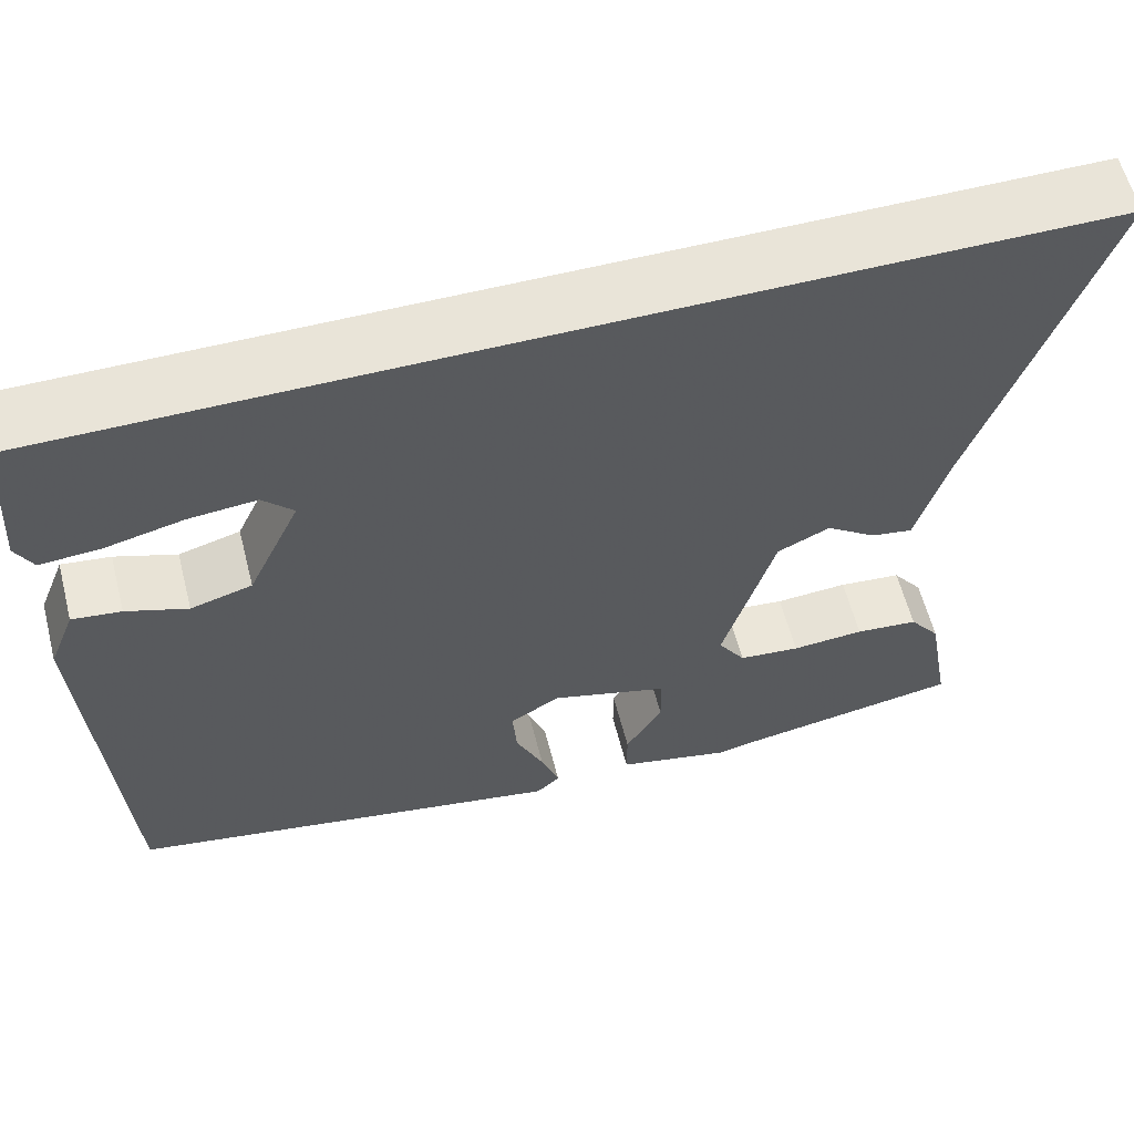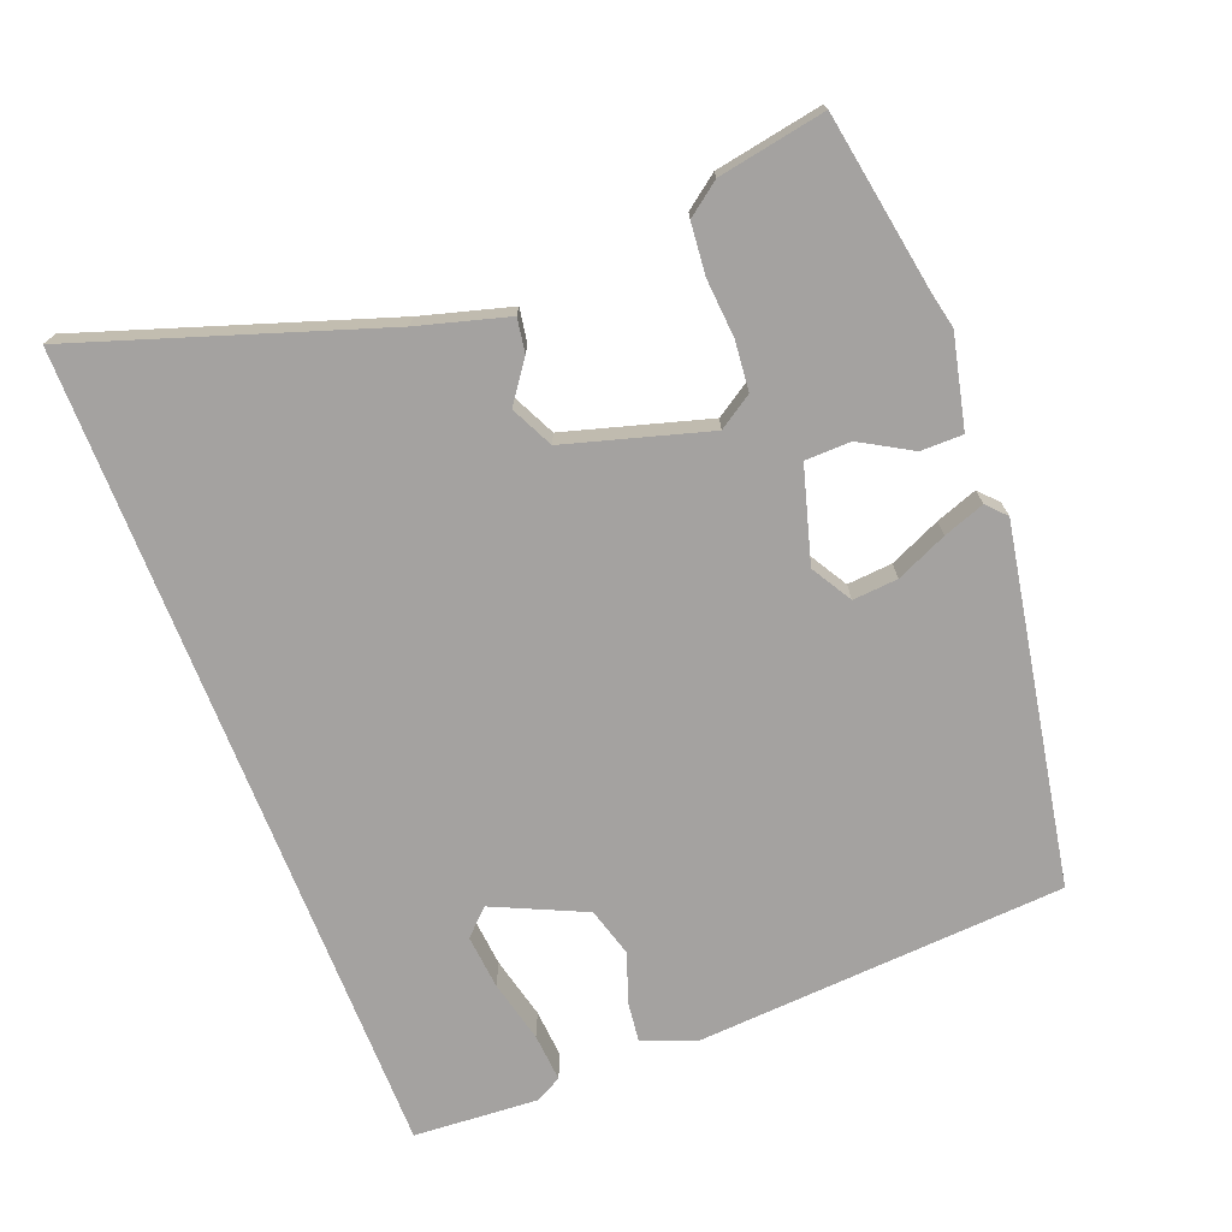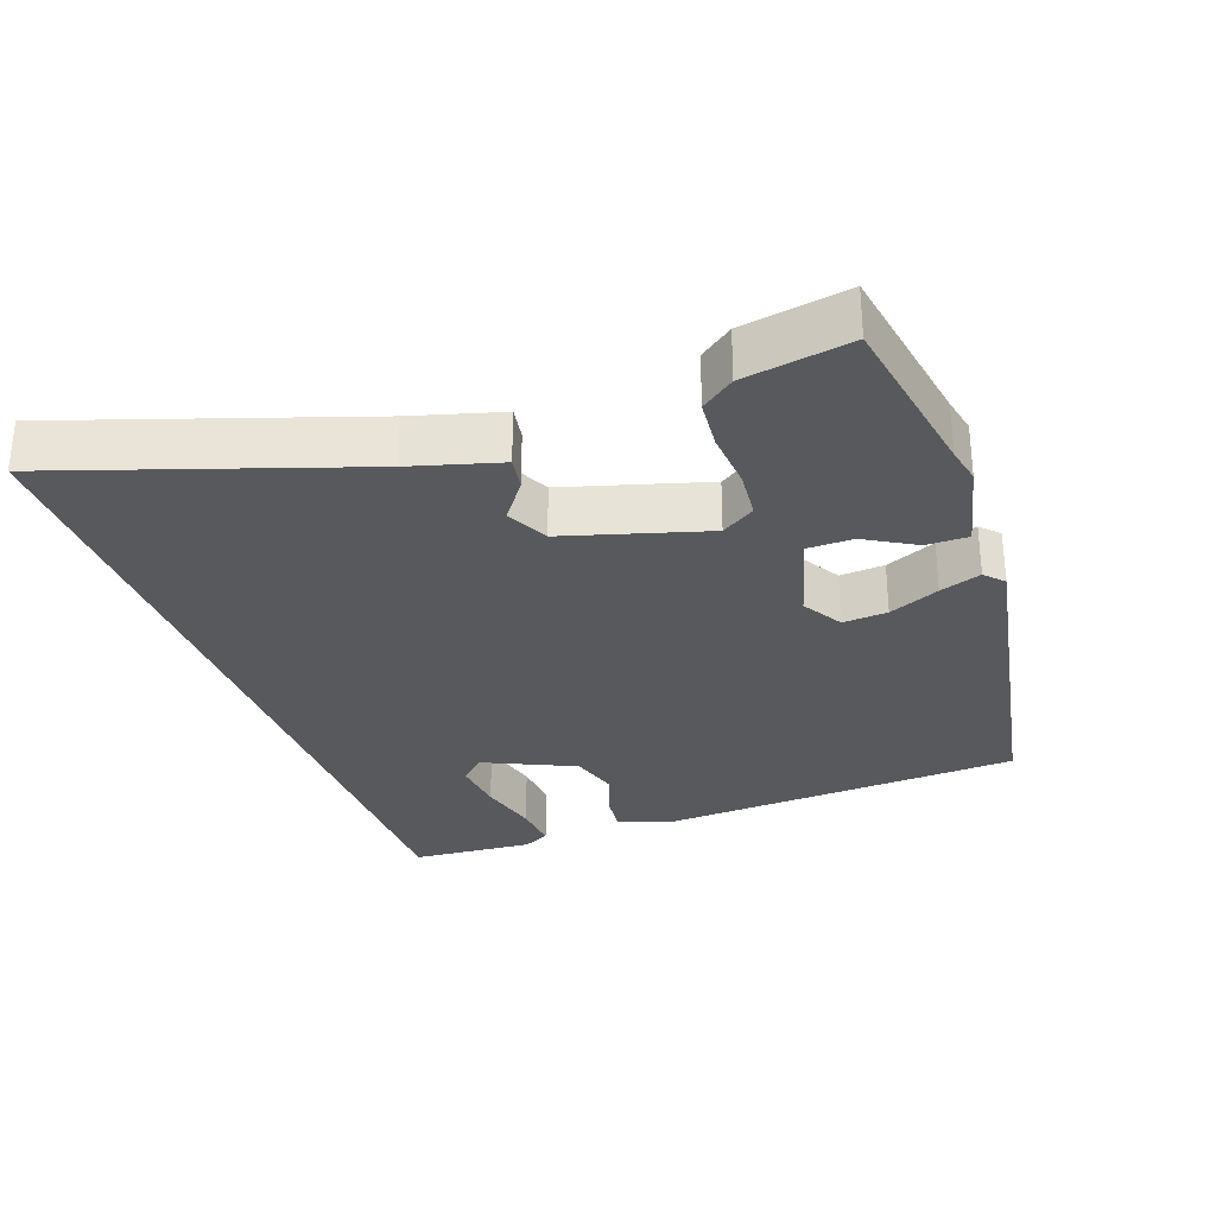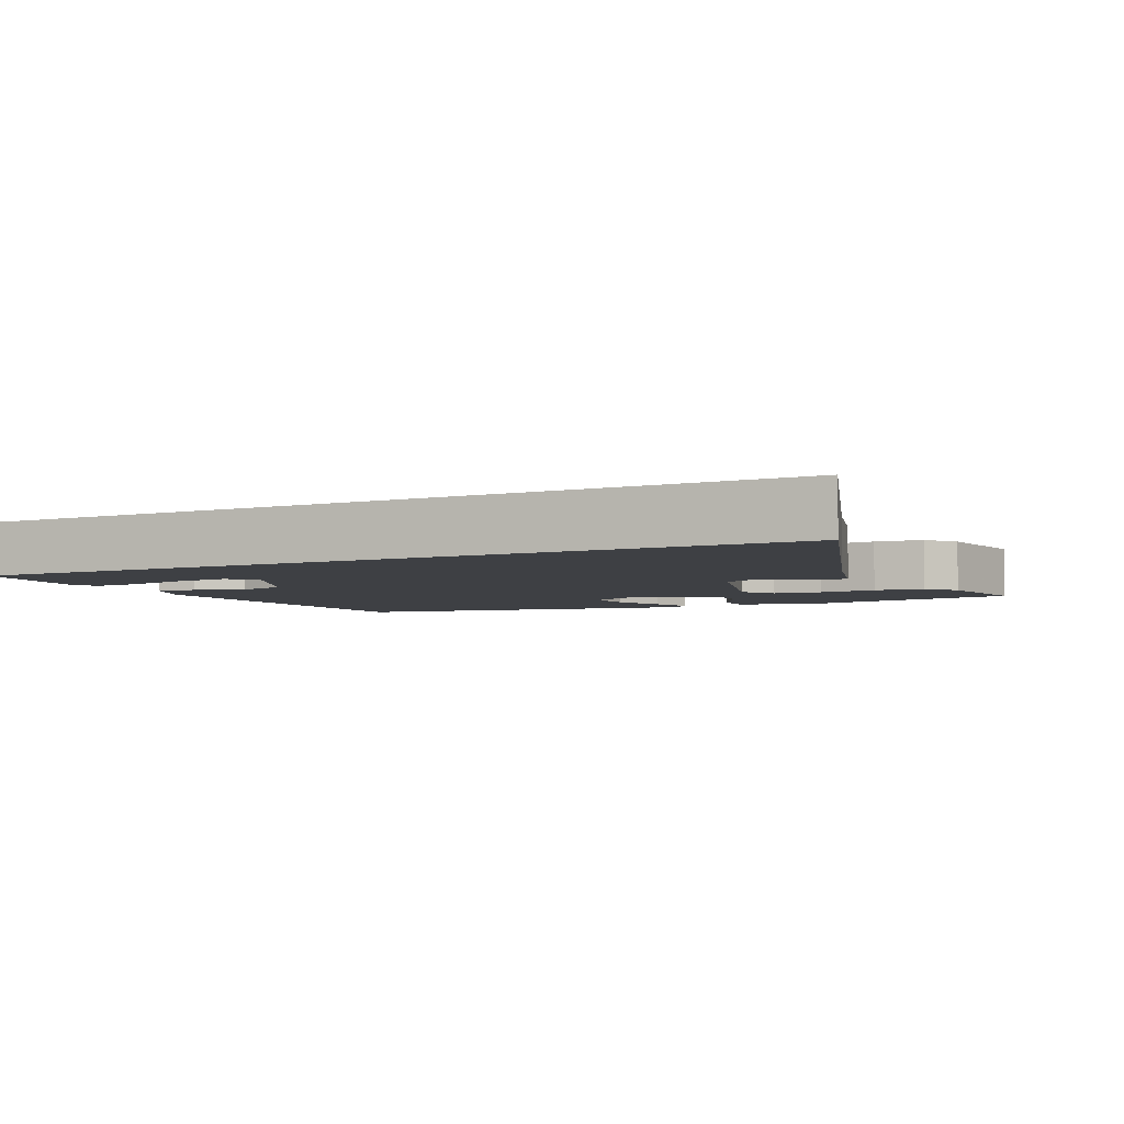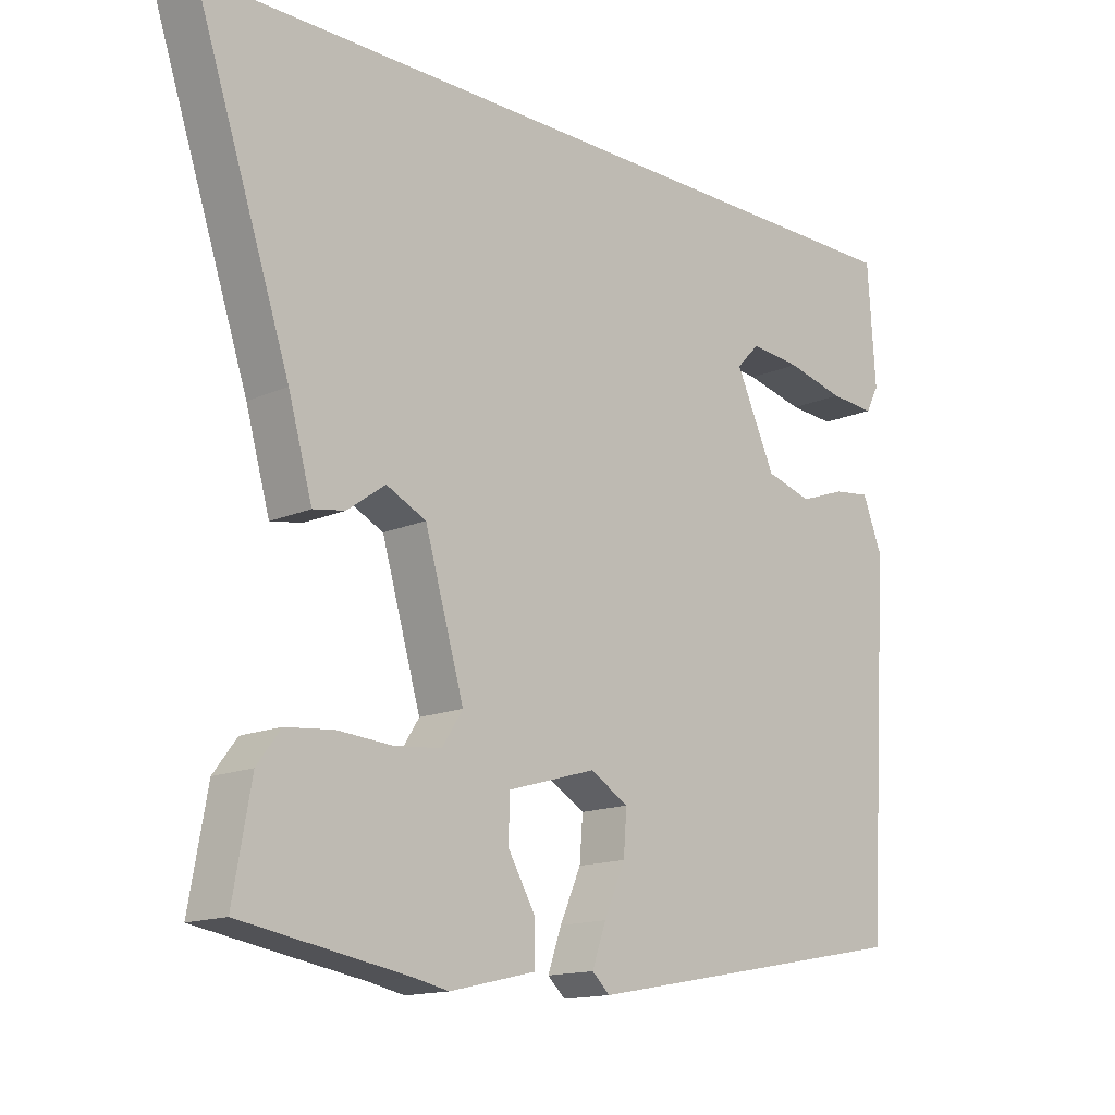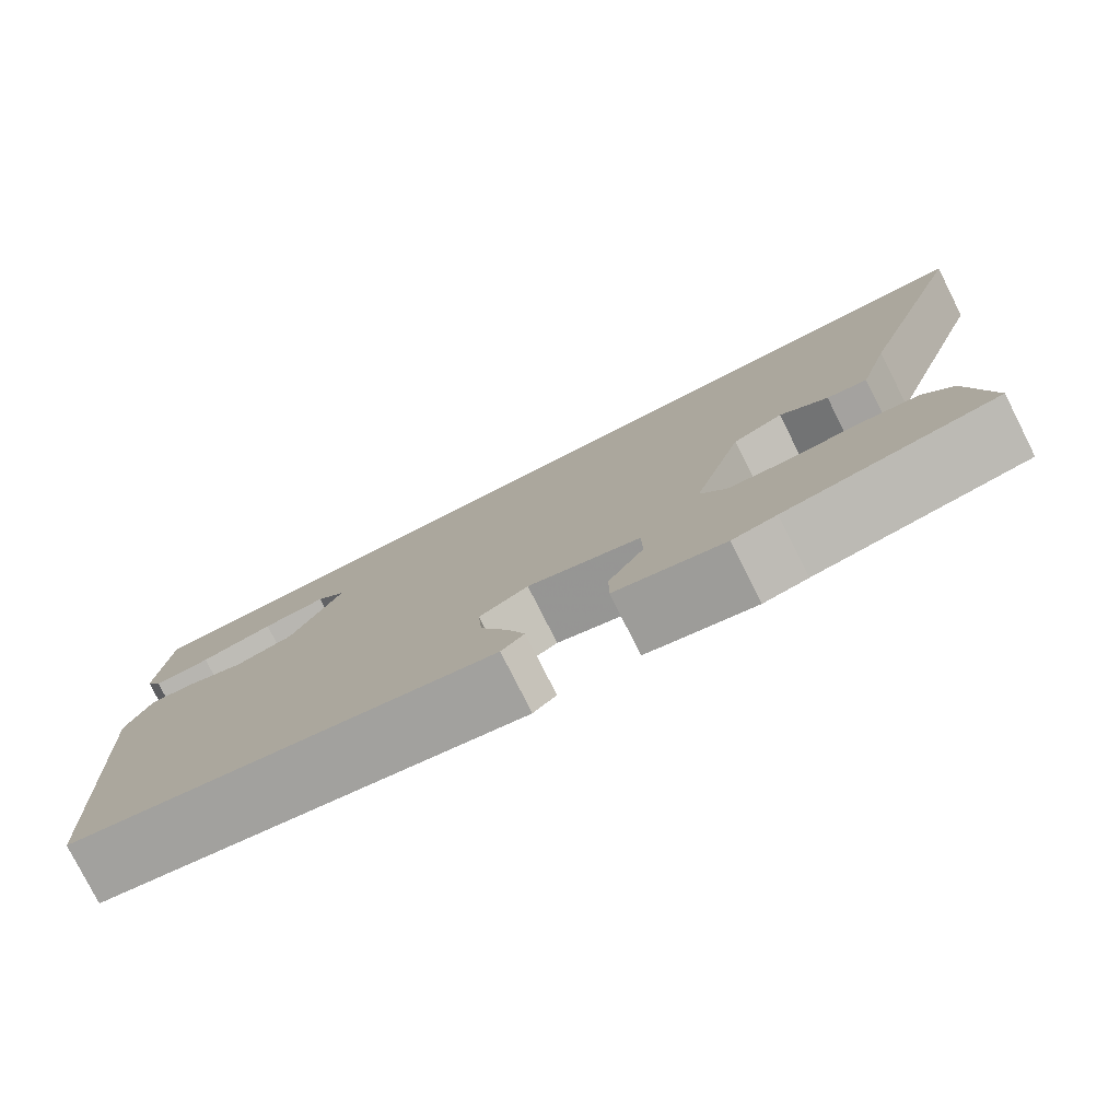
<metadata>
{"format":"obj","ext":"obj","renderer":"f3d","projection":"perspective","resolution":1024,"background":"white","views":[{"elev":59.9,"azim":-14.4,"up":"+Z"},{"elev":-72.7,"azim":111.4,"up":"+Y"},{"elev":-29.8,"azim":109.8,"up":"+Y"},{"elev":-4.6,"azim":26.5,"up":"+Y"},{"elev":-14.7,"azim":133.9,"up":"+Z"},{"elev":-78.8,"azim":26.8,"up":"+Z"}]}
</metadata>
<code>
v 0.567 0.07 -0.489
v 0.317 0.07 -0.531
v 0.265 0.07 -0.542
v 0.135 0.07 -0.512
v 0.135 0.07 -0.452
v 0.177 0.07 -0.38
v 0.176 0.07 -0.315
v 0.042 0.07 -0.276
v -0.016 0.07 -0.31
v -0.011 0.07 -0.374
v 0.021 0.07 -0.446
v 0.042 0.07 -0.505
v 0.015 0.07 -0.53
v -0.489 0.07 -0.437
v -0.522 0.07 0.088
v -0.492 0.07 0.164
v -0.436 0.07 0.157
v -0.366 0.07 0.132
v -0.296 0.07 0.152
v -0.236 0.07 0.282
v -0.271 0.07 0.318
v -0.348 0.07 0.311
v -0.437 0.07 0.29
v -0.506 0.07 0.285
v -0.526 0.07 0.323
v -0.514 0.07 0.5
v 0.652 0.07 0.5
v 0.509 0.07 0.075
v 0.473 0.07 -0.052
v 0.425 0.07 -0.044
v 0.368 0.07 -0.003
v 0.308 0.07 -0.032
v 0.249 0.07 -0.234
v 0.28 0.07 -0.282
v 0.35 0.07 -0.289
v 0.433 0.07 -0.283
v 0.505 0.07 -0.29
v 0.54 0.07 -0.337
v 0.567 0 -0.489
v 0.317 0 -0.531
v 0.265 0 -0.542
v 0.135 0 -0.512
v 0.135 0 -0.452
v 0.177 0 -0.38
v 0.176 0 -0.315
v 0.042 0 -0.276
v -0.016 0 -0.31
v -0.011 0 -0.374
v 0.021 0 -0.446
v 0.042 0 -0.505
v 0.015 0 -0.53
v -0.489 0 -0.437
v -0.522 0 0.088
v -0.492 0 0.164
v -0.436 0 0.157
v -0.366 0 0.132
v -0.296 0 0.152
v -0.236 0 0.282
v -0.271 0 0.318
v -0.348 0 0.311
v -0.437 0 0.29
v -0.506 0 0.285
v -0.526 0 0.323
v -0.514 0 0.5
v 0.652 0 0.5
v 0.509 0 0.075
v 0.473 0 -0.052
v 0.425 0 -0.044
v 0.368 0 -0.003
v 0.308 0 -0.032
v 0.249 0 -0.234
v 0.28 0 -0.282
v 0.35 0 -0.289
v 0.433 0 -0.283
v 0.505 0 -0.29
v 0.54 0 -0.337
f 38 1 2
f 37 38 2
f 36 37 2
f 35 36 2
f 4 5 6
f 3 4 6
f 2 3 6
f 35 2 6
f 34 35 6
f 33 34 6 7
f 32 33 7 8
f 28 29 30 31
f 28 31 32
f 27 28 32
f 24 25 26
f 23 24 26
f 22 23 26
f 21 22 26 27
f 20 21 27 32
f 16 17 18
f 15 16 18
f 14 15 18
f 13 14 18
f 12 13 18
f 11 12 18
f 10 11 18
f 9 10 18 19
f 19 20 32
f 9 19 32
f 8 9 32
f 40 39 76
f 40 76 75
f 40 75 74
f 40 74 73
f 44 43 42
f 44 42 41
f 44 41 40
f 44 40 73
f 44 73 72
f 45 44 72 71
f 46 45 71 70
f 69 68 67 66
f 70 69 66
f 70 66 65
f 64 63 62
f 64 62 61
f 64 61 60
f 65 64 60 59
f 70 65 59 58
f 56 55 54
f 56 54 53
f 56 53 52
f 56 52 51
f 56 51 50
f 56 50 49
f 56 49 48
f 57 56 48 47
f 70 58 57
f 70 57 47
f 70 47 46
f 1 39 40 2
f 2 40 41 3
f 3 41 42 4
f 4 42 43 5
f 5 43 44 6
f 6 44 45 7
f 7 45 46 8
f 8 46 47 9
f 9 47 48 10
f 10 48 49 11
f 11 49 50 12
f 12 50 51 13
f 13 51 52 14
f 14 52 53 15
f 15 53 54 16
f 16 54 55 17
f 17 55 56 18
f 18 56 57 19
f 19 57 58 20
f 20 58 59 21
f 21 59 60 22
f 22 60 61 23
f 23 61 62 24
f 24 62 63 25
f 25 63 64 26
f 26 64 65 27
f 27 65 66 28
f 28 66 67 29
f 29 67 68 30
f 30 68 69 31
f 31 69 70 32
f 32 70 71 33
f 33 71 72 34
f 34 72 73 35
f 35 73 74 36
f 36 74 75 37
f 37 75 76 38
f 38 76 39 1

</code>
